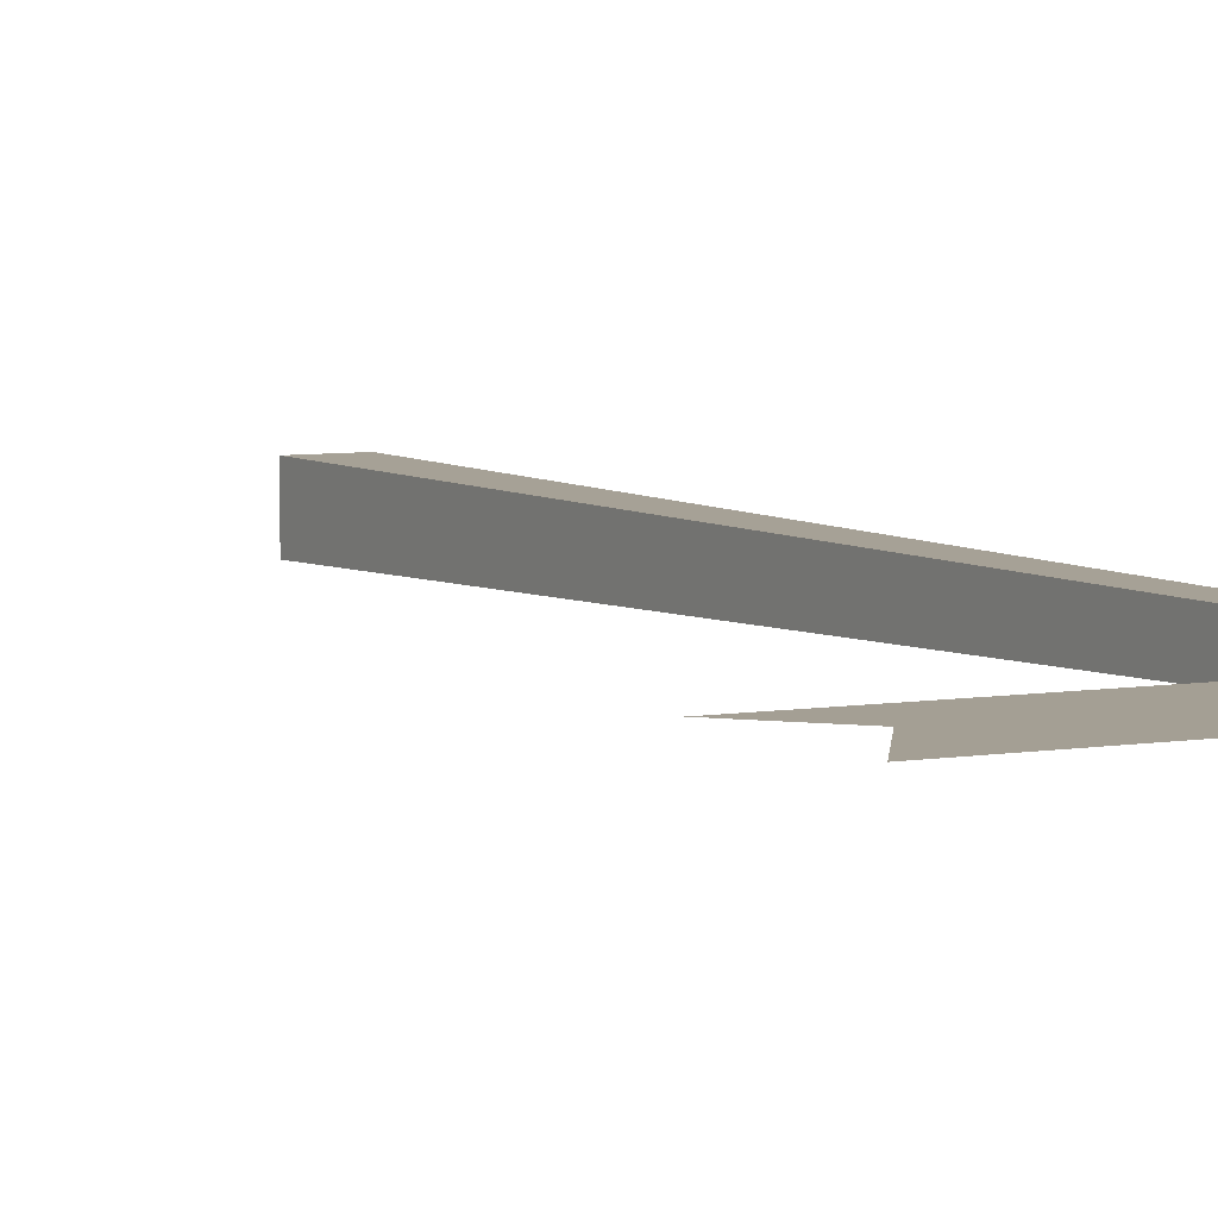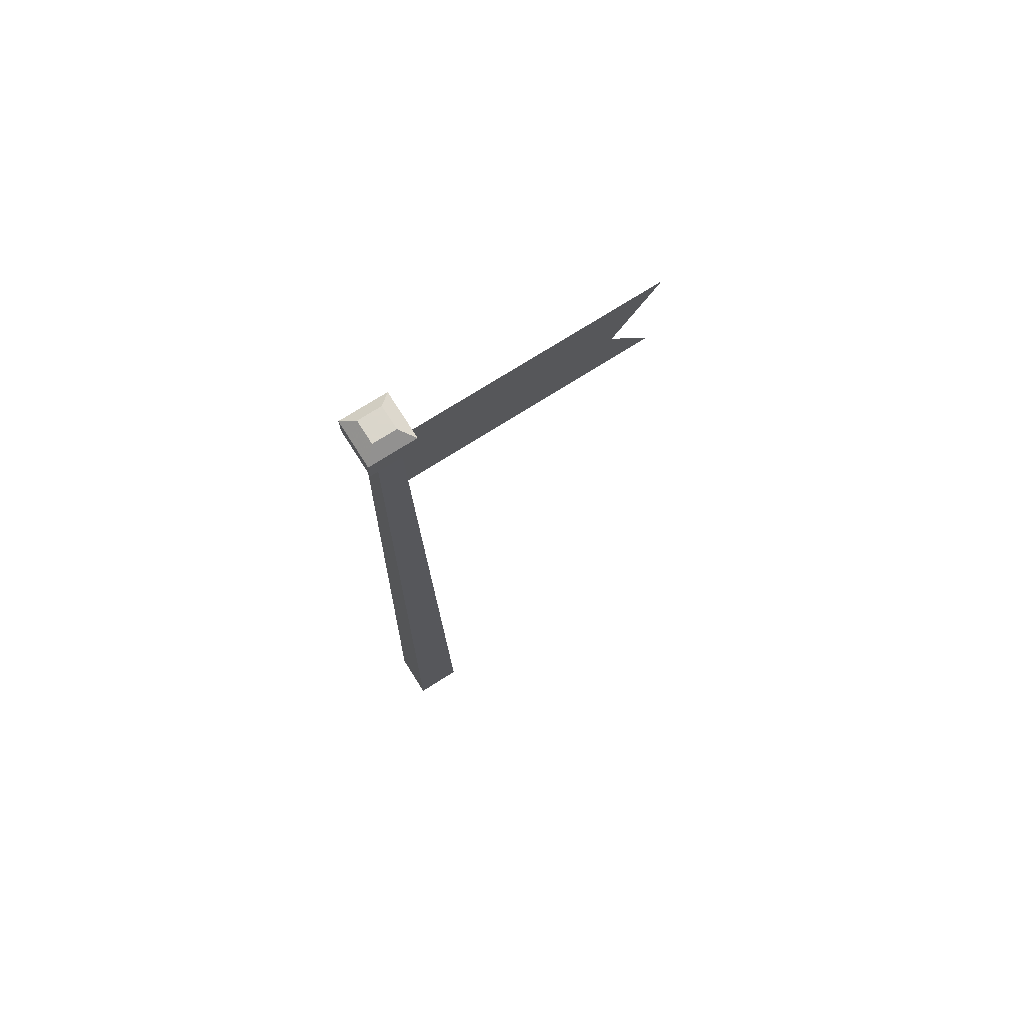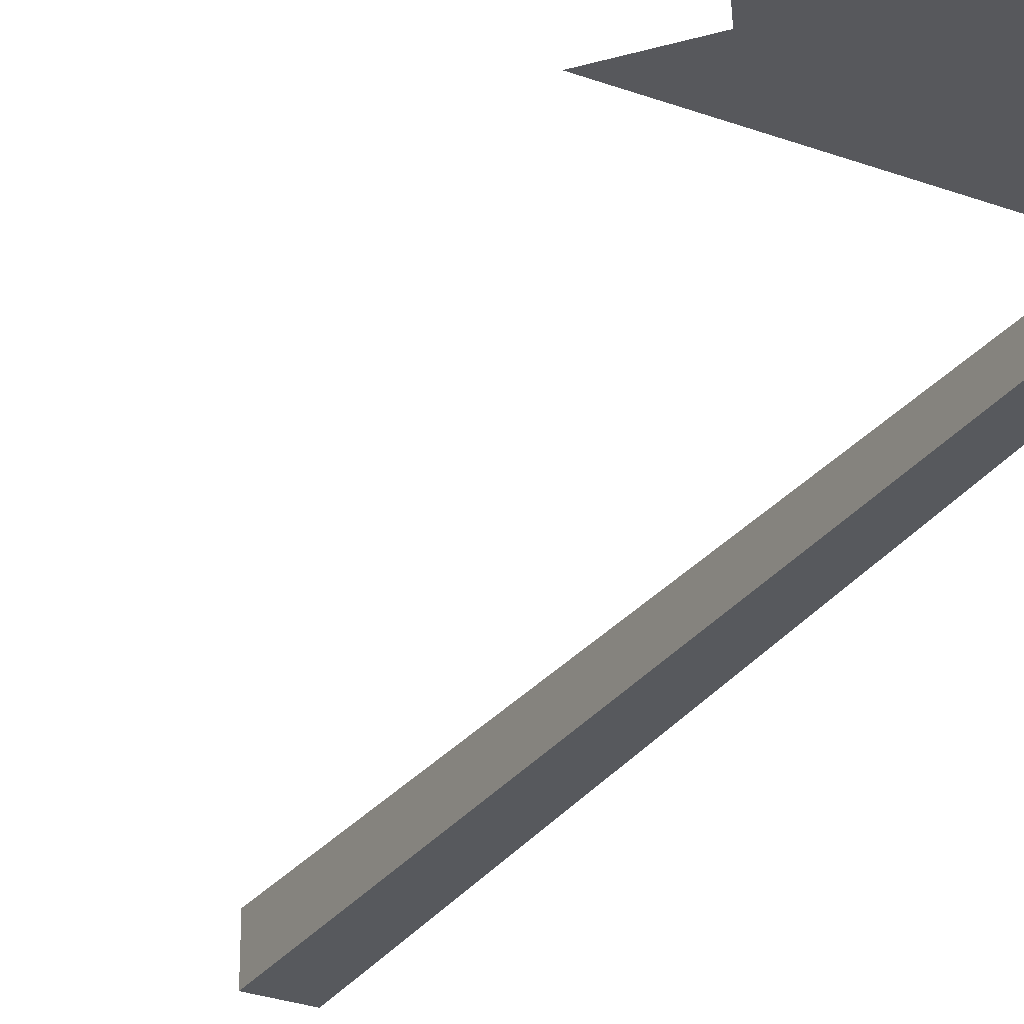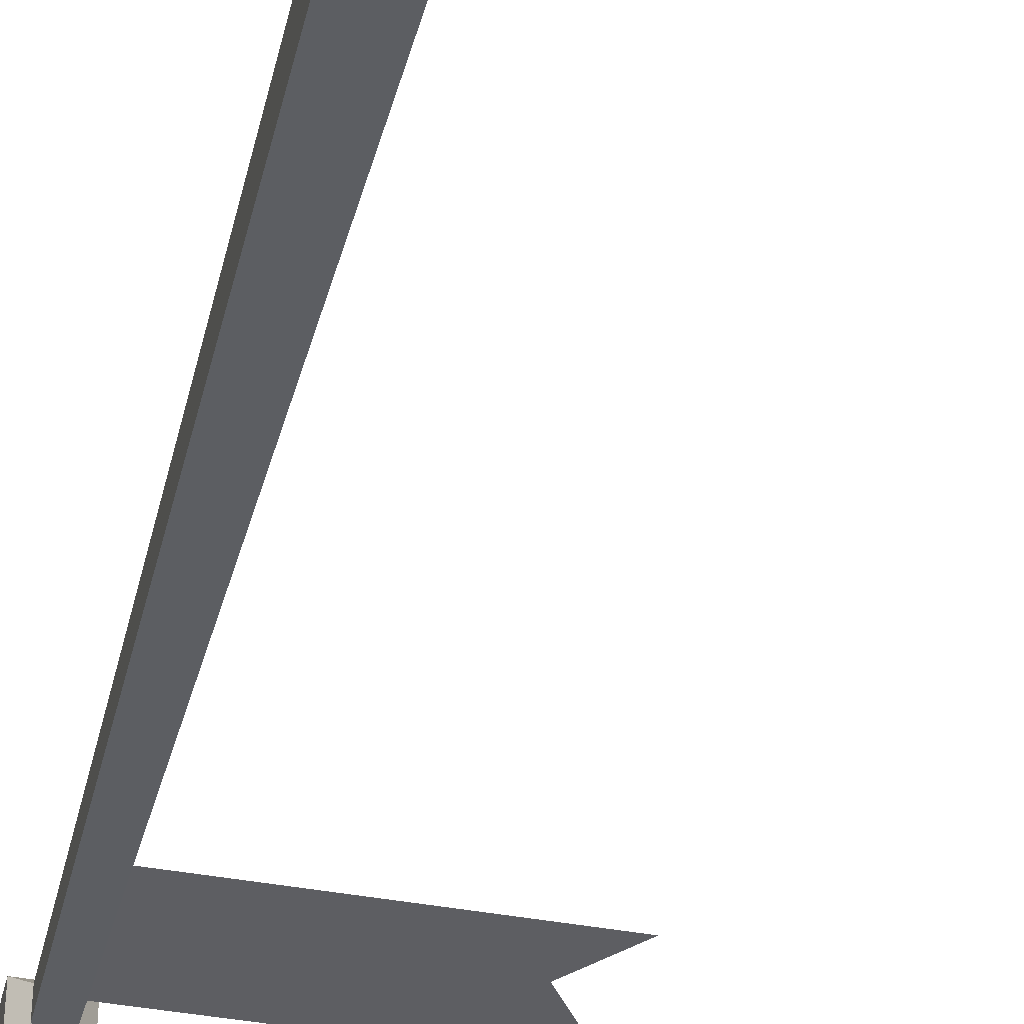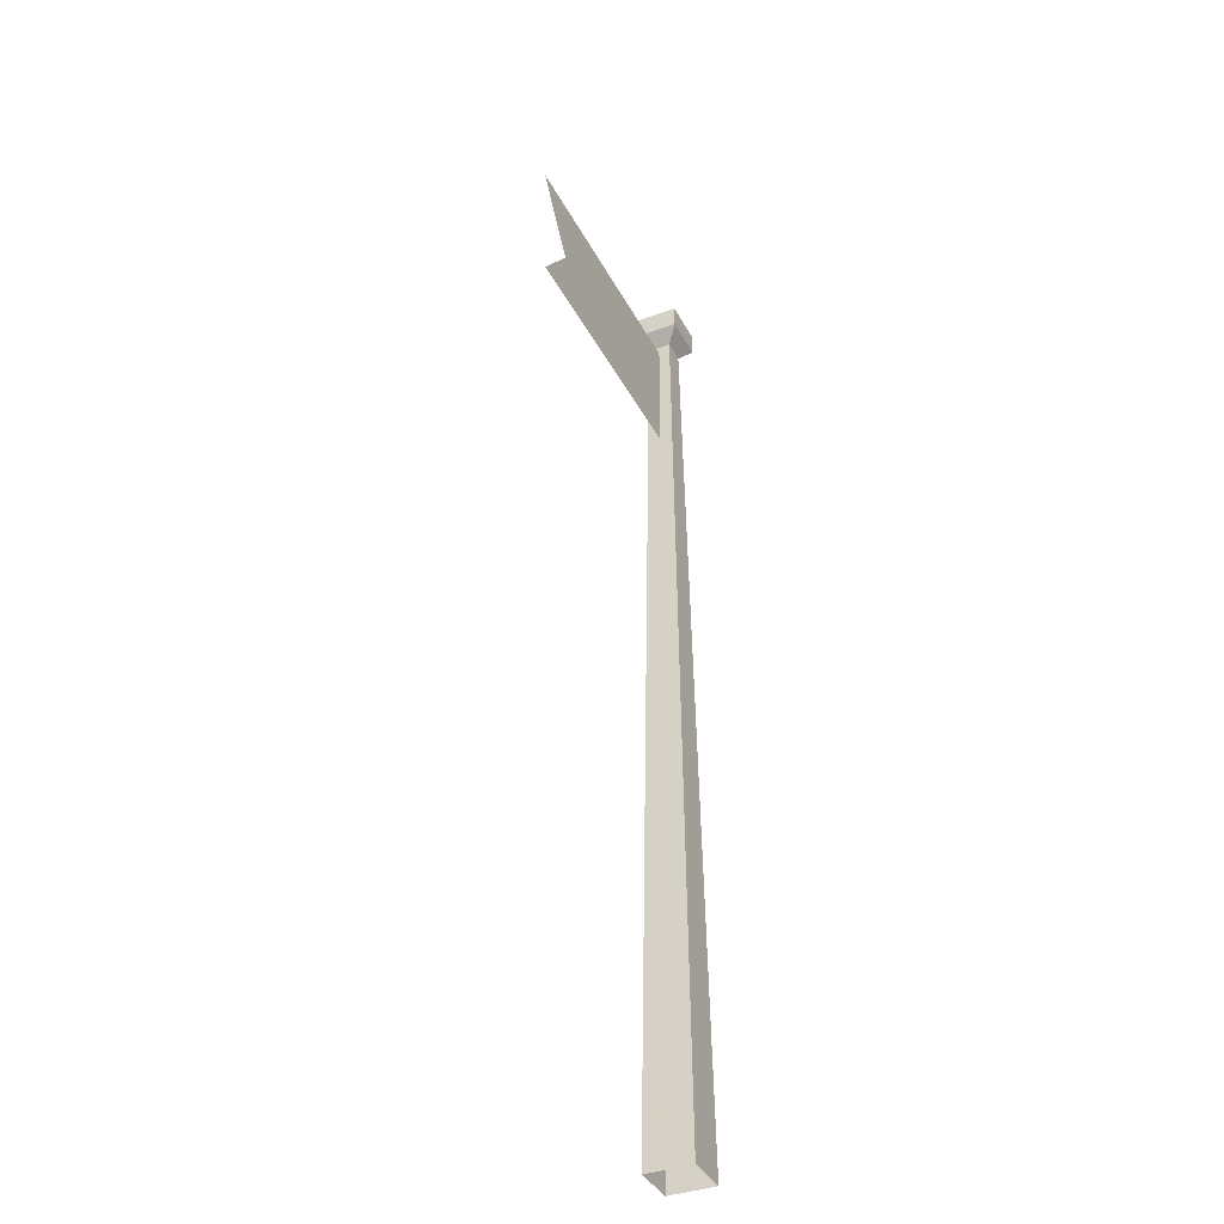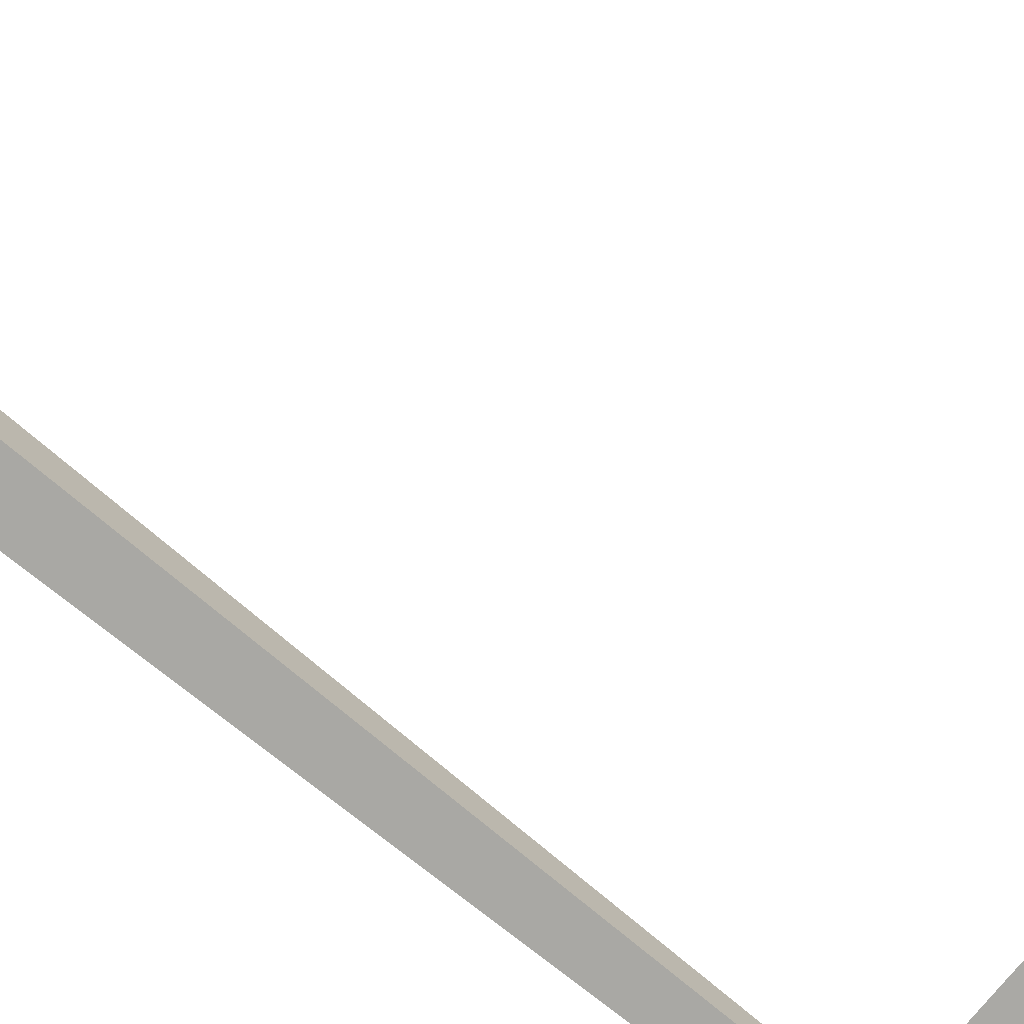
<metadata>
{"format":"obj","ext":"obj","renderer":"f3d","projection":"perspective","resolution":1024,"background":"white","views":[{"elev":5.5,"azim":150.5,"up":"+Z"},{"elev":73.7,"azim":-32.4,"up":"+Y"},{"elev":-28.6,"azim":151.2,"up":"+Z"},{"elev":-38.6,"azim":-13.5,"up":"+Z"},{"elev":-38.0,"azim":115.1,"up":"+Y"},{"elev":-75.3,"azim":50.6,"up":"+Z"}]}
</metadata>
<code>
v -0.07031 2.438 0
v -0.07031 2.109 0
v -0.2188 2.109 0
v -0.2188 2.438 0
v 0.1172 2.109 0
v 0.1172 2.438 0
v 0.2891 2.438 0
v 0.2891 2.109 0
v 0.375 2.25 0
v 0.5 2.438 0
v 0.4844 2.109 0
v -0.3125 0 0.0625
v -0.3125 0 -0.0625
v -0.2812 2.461 -0.03125
v -0.2812 2.461 0.03125
v -0.1875 0 0.0625
v -0.2188 2.461 0.03125
v -0.1875 0 -0.0625
v -0.2188 2.461 -0.03125
v -0.1875 2.5 -0.0625
v -0.3125 2.5 -0.0625
v -0.3125 2.5 0.0625
v -0.1875 2.5 0.0625
v -0.1875 2.562 -0.0625
v -0.3125 2.562 -0.0625
v -0.3125 2.562 0.0625
v -0.1875 2.562 0.0625
v -0.2188 2.594 0.03125
v -0.2188 2.594 -0.03125
v -0.2812 2.594 -0.03125
v -0.2812 2.594 0.03125
v 0.1172 2.211 0
v 0.1719 2.188 0
v 0.1172 2.242 0
v 0.04688 2.25 0
v 0.07812 2.273 0
v 0.1172 2.289 0
v 0.1172 2.258 0
v 0.2344 2.273 0
v 0.07812 2.258 0
v 0.07812 2.289 0
v 0.1172 2.312 0
v 0.1719 2.367 0
v 0.1172 2.344 0
v 0.07812 2.281 0
v 0.04688 2.305 0
v 0.04688 2.258 0
v 0 2.258 0
v 0.02344 2.164 0
v 0.02344 2.391 0
v 0 2.297 0
v 0.04688 2.297 0
v -0.03125 2.273 0
v -0.07031 2.242 0
v -0.07031 2.211 0
v 0 2.25 0
v -0.125 2.188 0
v -0.07031 2.289 0
v -0.07031 2.258 0
v -0.02344 2.258 0
v -0.02344 2.289 0
v -0.1875 2.273 0
v 0 2.305 0
v -0.07031 2.344 0
v -0.07031 2.312 0
v -0.03125 2.281 0
v -0.125 2.367 0
f 1 2 3
f 1 3 4
f 1 4 2
f 1 2 5
f 1 5 6
f 1 6 2
f 2 6 5
f 5 6 7
f 5 7 8
f 5 8 6
f 6 8 7
f 7 8 9
f 7 9 10
f 7 10 9
f 7 9 8
f 8 9 11
f 8 11 9
f 4 3 2
f 12 13 14
f 12 14 15
f 12 15 16
f 16 15 17
f 16 17 18
f 18 17 19
f 18 19 13
f 13 19 14
f 14 19 20
f 14 20 21
f 14 21 15
f 15 21 22
f 15 22 17
f 17 22 23
f 17 23 19
f 19 23 20
f 20 23 24
f 20 24 25
f 20 25 21
f 21 25 26
f 21 26 22
f 22 26 27
f 22 27 23
f 23 27 24
f 24 27 28
f 24 28 29
f 24 29 25
f 25 29 30
f 25 30 26
f 26 30 31
f 26 31 27
f 27 31 28
f 28 31 29
f 29 31 30
f 32 33 34
f 32 34 35
f 32 35 36
f 32 36 34
f 32 34 33
f 37 38 39
f 37 39 38
f 37 38 40
f 37 40 41
f 37 41 38
f 38 41 40
f 42 43 44
f 42 44 45
f 42 45 46
f 42 46 44
f 42 44 43
f 47 48 49
f 47 49 48
f 50 51 52
f 50 52 51
f 45 44 46
f 35 34 36
f 53 54 55
f 53 55 56
f 53 56 54
f 54 56 55
f 54 55 57
f 54 57 55
f 58 59 60
f 58 60 61
f 58 61 59
f 58 59 62
f 58 62 59
f 63 64 65
f 63 65 66
f 63 66 64
f 64 66 65
f 64 65 67
f 64 67 65
f 61 60 59

</code>
